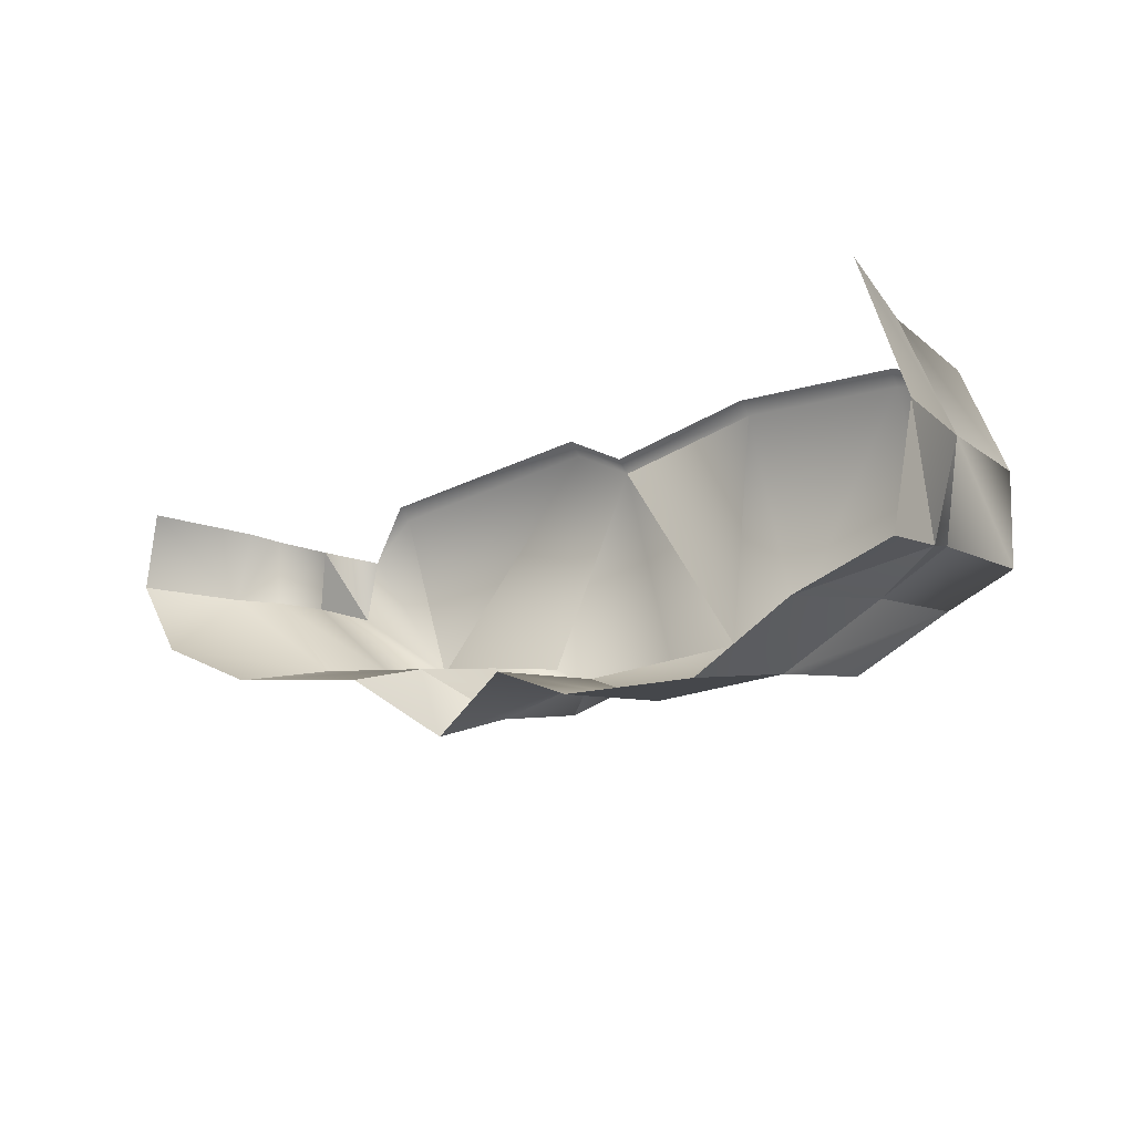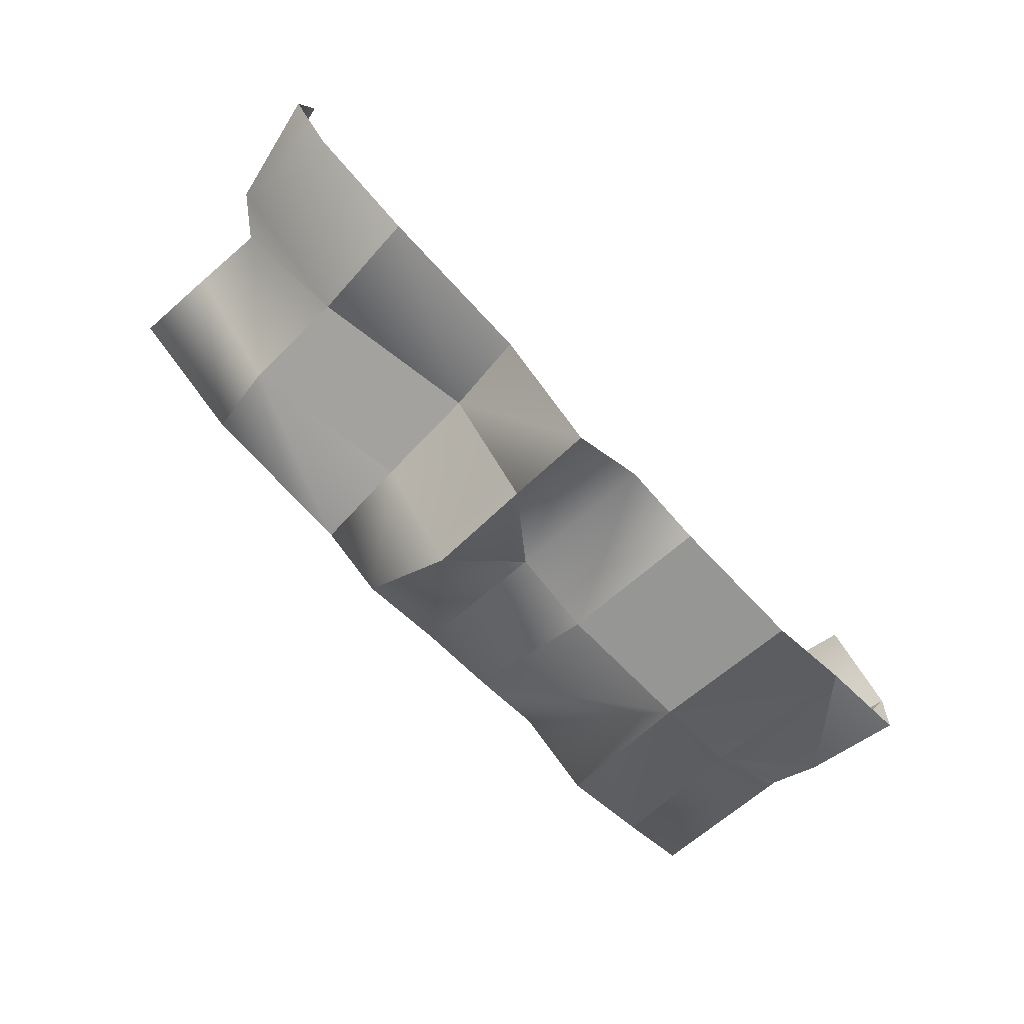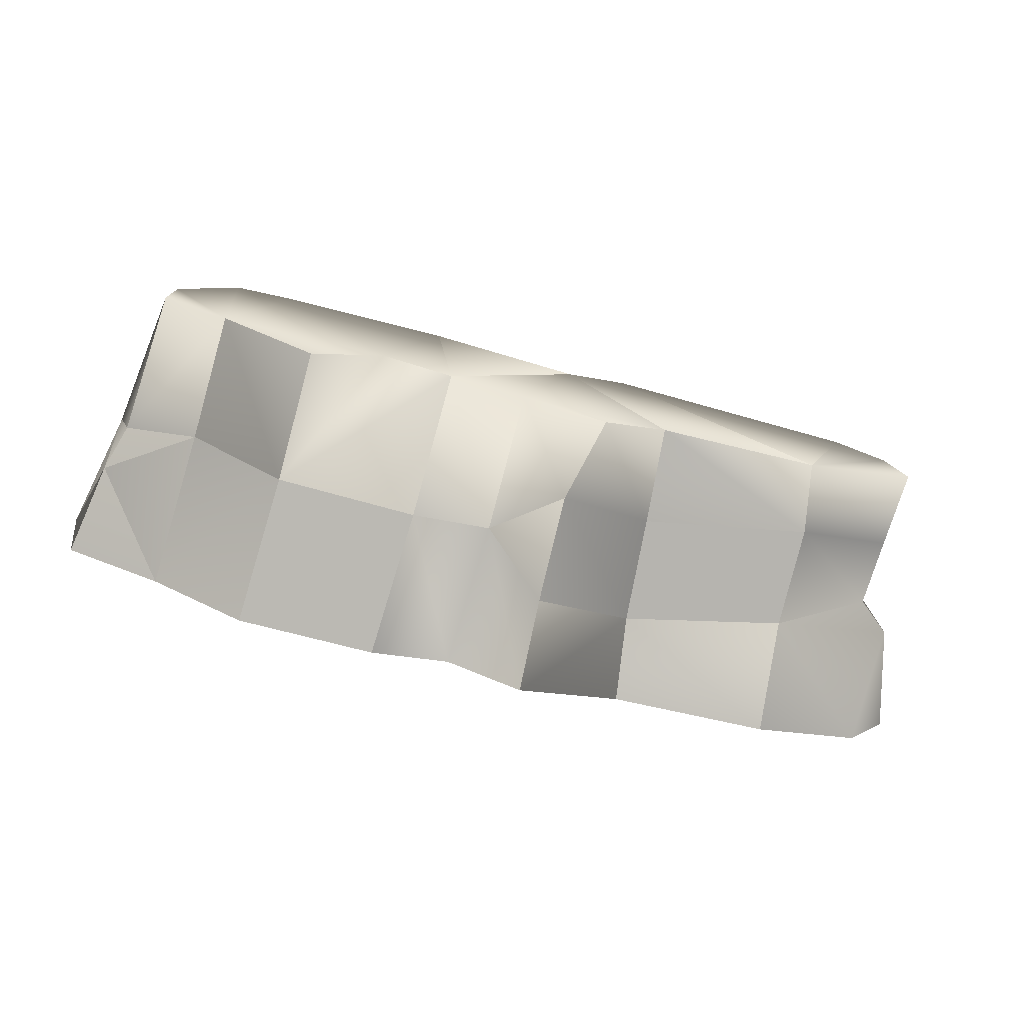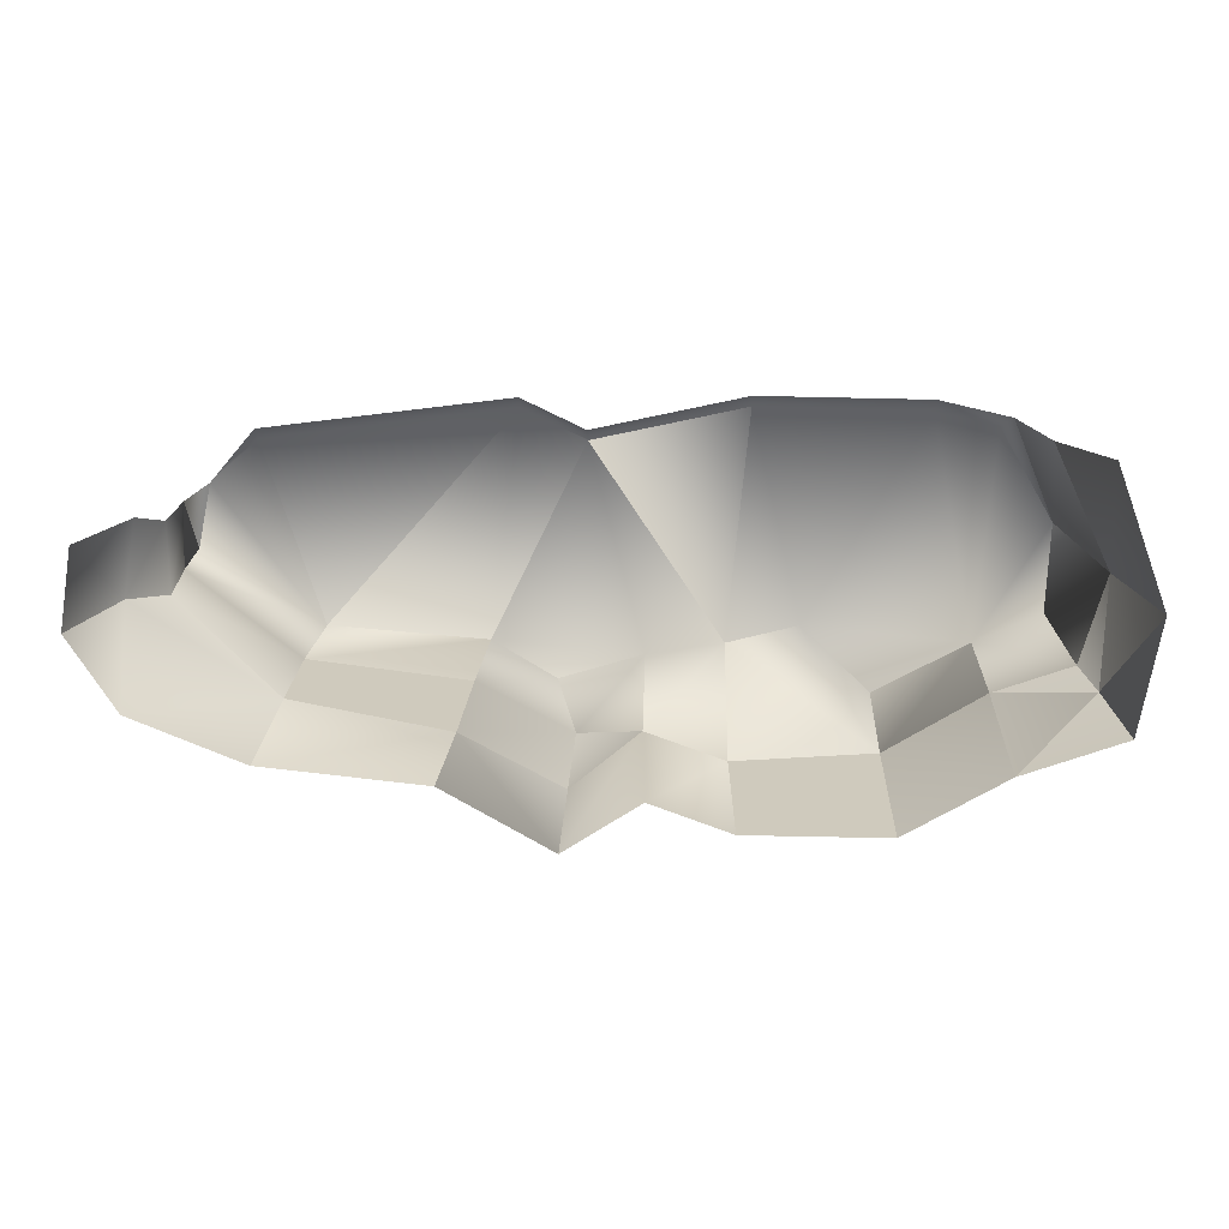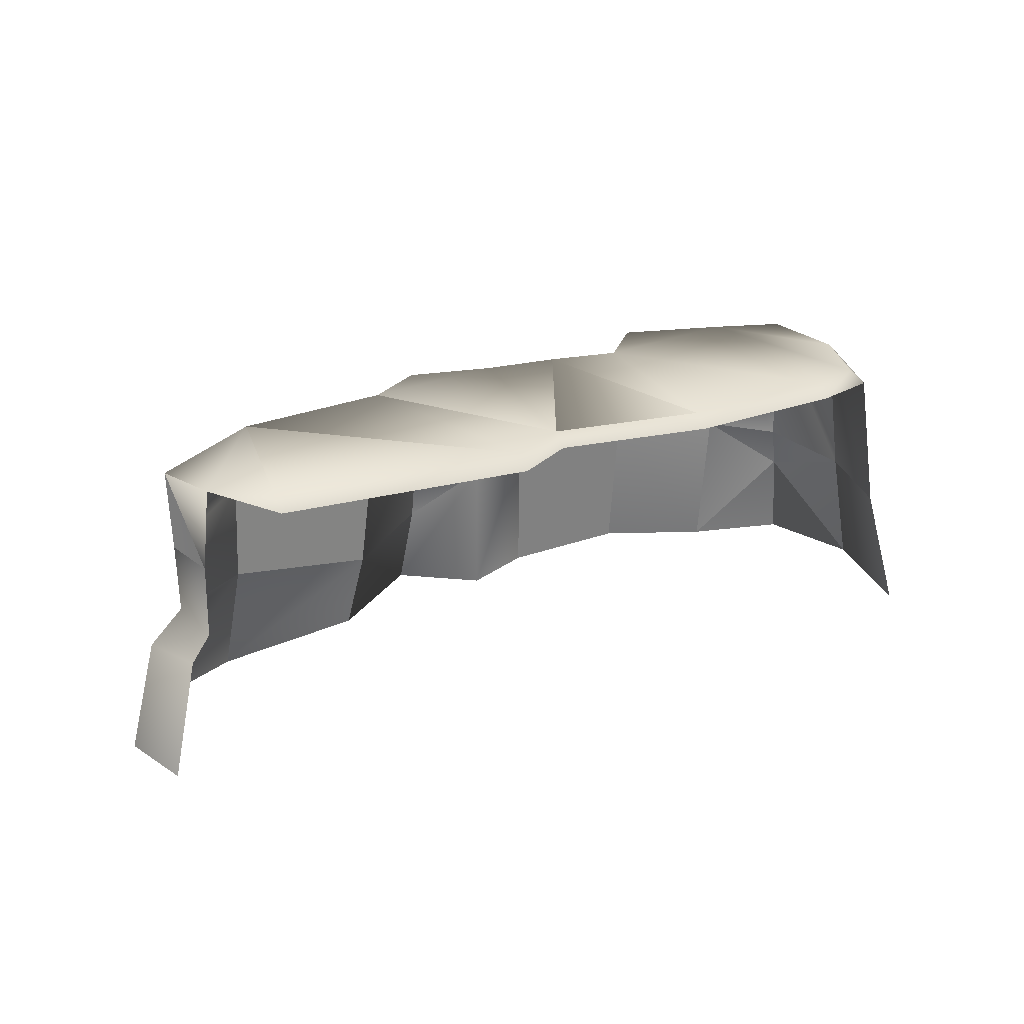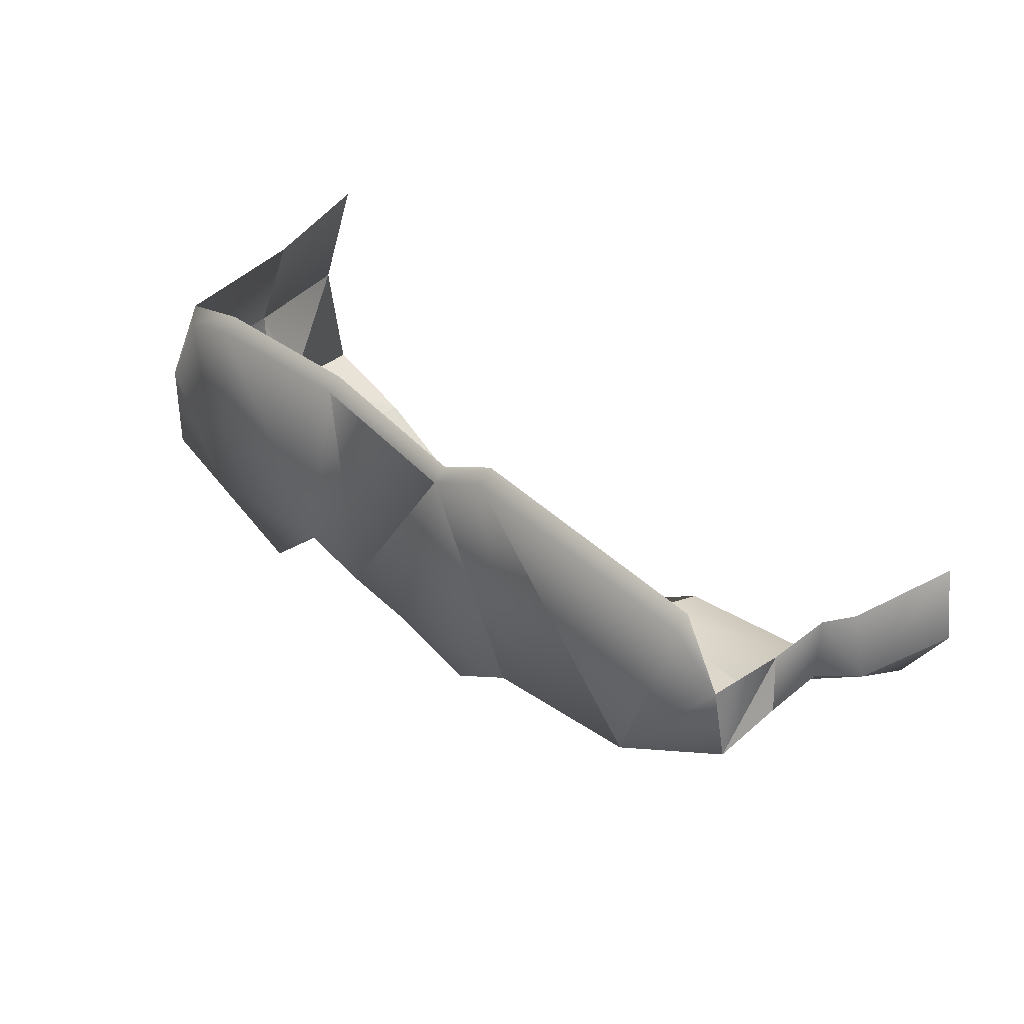
<metadata>
{"format":"obj","ext":"obj","renderer":"f3d","projection":"perspective","resolution":1024,"background":"white","views":[{"elev":-12.7,"azim":38.9,"up":"+Z"},{"elev":-74.7,"azim":-46.1,"up":"+Z"},{"elev":-75.8,"azim":165.6,"up":"+Z"},{"elev":16.6,"azim":2.7,"up":"+Z"},{"elev":22.6,"azim":-33.4,"up":"+Y"},{"elev":37.4,"azim":-135.2,"up":"+Z"}]}
</metadata>
<code>
g fcbg_desert_006_rock_06
v -0.8929 3.238 -5.17
v 1.348 4.97 -3.853
v -0.8642 6.853 -4.626
v -0.9731 0.2207 -6.064
v 1.348 4.97 -3.853
v 1.585 0.00421 -4.294
v 4.026 5.032 -4.835
v 4.267 0.00421 -5.269
v 12.11 5.271 -2.525
v 12.29 0.00421 -3.312
v 15.1 3.166 -1.734
v -13.01 9.59 2.894
v -13.27 6.967 2.894
v -13.49 9.59 0.6634
v 14.66 4.725 -1.407
v 15.1 3.166 -1.734
v 15.39 4.219 1.685
v 15.1 3.166 -1.734
v 16.28 0.00421 1.621
v 3.897 9.59 -2.357
v 4.653 9.59 5.59
v -0.6125 9.59 4.427
v 6.371 9.59 -1.715
v 4.653 9.59 5.59
v 10.49 9.59 5.465
v 4.653 9.119 6.028
v -0.6125 9.119 4.865
v -0.6125 9.59 4.427
v 10.49 9.119 5.955
v -2.802 9.083 5.919
v 12.59 9.59 5.001
v 12.96 9.121 5.397
v 14.41 9.473 1.903
v 12 9.59 -2.226
v 14.41 9.473 1.903
v 14.31 9.59 -1.184
v 14.66 4.725 -1.407
v 12.11 5.271 -2.525
v 8.723 9.446 -3.972
v -2.802 9.59 5.481
v -11.36 9.119 4.807
v -3.853 9.59 -2.353
v -9.329 9.59 -1.928
v -11.36 9.59 4.369
v -9.329 9.59 -1.928
v -13.01 9.59 2.894
v -9.329 9.59 -1.928
v -13.49 9.59 0.6634
v -13.36 6.919 0.6671
v -9.679 7.25 -2.372
v -13.22 4.58 0.5115
v -9.711 3.797 -2.554
v -14.41 3.593 0.6274
v -9.711 3.797 -2.554
v -13.76 0.00421 -1.84
v -10.01 -0.005892 -3.349
v -15.33 0.00421 0.6243
v 16.28 0.00421 1.621
v 15.1 3.166 -1.734
v 15.62 0.00421 -2.109
v -13.49 9.59 0.6634
v -13.27 6.967 2.894
v -13.36 6.919 0.6671
v -13.22 4.58 0.5115
v -13.36 6.919 0.6671
v -13.27 4.578 2.863
v -14.41 3.593 0.6274
v -14.03 3.864 3.14
v -14.91 0.00421 3.278
v -15.33 0.00421 0.6243
v 15.1 3.166 -1.734
v 12.29 0.00421 -3.312
v 15.62 0.00421 -2.109
v 12.11 5.271 -2.525
v 14.66 4.725 -1.407
v 3.897 9.59 -2.357
v 1.348 4.97 -3.853
v 4.026 5.032 -4.835
v 1.267 9.59 -2.784
v -3.853 9.59 -2.353
v -1.644 9.59 -3.676
v -0.8642 6.853 -4.626
v 1.348 4.97 -3.853
v -1.644 9.59 -3.676
v -4.063 6.32 -2.721
v -1.644 9.59 -3.676
v -0.8642 6.853 -4.626
v -4.248 2.794 -3.205
v -0.8929 3.238 -5.17
v -4.587 0.00421 -3.902
v -0.9731 0.2207 -6.064
v -4.248 2.794 -3.205
v -0.8929 3.238 -5.17
v -3.853 9.59 -2.353
v -9.329 9.59 -1.928
v -9.679 7.25 -2.372
v -4.063 6.32 -2.721
v 8.723 9.446 -3.972
v 8.772 5.014 -4.475
v 3.897 9.59 -2.357
v 4.026 5.032 -4.835
v 15.39 4.219 1.685
v 14.41 9.473 1.903
v 14.31 9.59 -1.184
v 14.66 4.725 -1.407
v 14.41 9.473 1.903
v 15.39 4.219 1.685
v 13.52 4.344 5.678
v 12.96 9.121 5.397
v 16.28 0.00421 1.621
v 14.64 0.00421 6.069
v 15.39 4.219 1.685
v 13.52 4.344 5.678
v 12 9.59 -2.226
v 8.723 9.446 -3.972
v 8.772 5.014 -4.475
v 12.11 5.271 -2.525
v 8.772 5.014 -4.475
v 8.969 0.00421 -5.272
v 12.29 0.00421 -3.312
v 12.11 5.271 -2.525
v -10.01 -0.005892 -3.349
v -4.587 0.00421 -3.902
v -4.248 2.794 -3.205
v -9.711 3.797 -2.554
v -4.248 2.794 -3.205
v -4.063 6.32 -2.721
v -9.679 7.25 -2.372
v -9.711 3.797 -2.554
v 8.772 5.014 -4.475
v 4.026 5.032 -4.835
v 4.267 0.00421 -5.269
v 8.969 0.00421 -5.272
g fcbg_desert_006_rock_06_0
f 3 2 1
f 1 5 4
f 4 5 6
f 6 5 7
f 7 8 6
f 11 10 9
f 14 13 12
f 17 16 15
f 19 18 17
f 22 21 20
f 24 23 20
f 25 23 24
f 24 26 25
f 27 26 24
f 28 27 24
f 26 29 25
f 30 27 28
f 25 29 31
f 29 32 31
f 32 33 31
f 31 34 25
f 25 34 23
f 35 34 31
f 36 34 35
f 36 37 34
f 37 38 34
f 34 39 23
f 40 30 28
f 41 30 40
f 28 42 40
f 42 43 40
f 44 41 40
f 45 44 40
f 46 41 44
f 46 44 47
f 48 46 47
f 49 48 47
f 50 49 47
f 51 49 50
f 52 51 50
f 54 53 51
f 55 53 54
f 55 54 56
f 55 57 53
f 60 59 58
f 63 62 61
f 65 64 62
f 64 66 62
f 64 67 66
f 67 68 66
f 69 68 67
f 70 69 67
f 73 72 71
f 75 71 74
f 78 77 76
f 77 79 76
f 79 28 76
f 79 80 28
f 81 80 79
f 79 83 82
f 84 79 82
f 80 86 85
f 85 86 87
f 85 87 88
f 87 89 88
f 92 91 90
f 93 91 92
f 96 95 94
f 97 96 94
f 99 23 98
f 100 23 99
f 101 100 99
f 104 103 102
f 105 104 102
f 108 107 106
f 109 108 106
f 112 111 110
f 113 111 112
f 116 115 114
f 117 116 114
f 120 119 118
f 121 120 118
f 124 123 122
f 125 124 122
f 128 127 126
f 129 128 126
f 132 131 130
f 133 132 130

</code>
